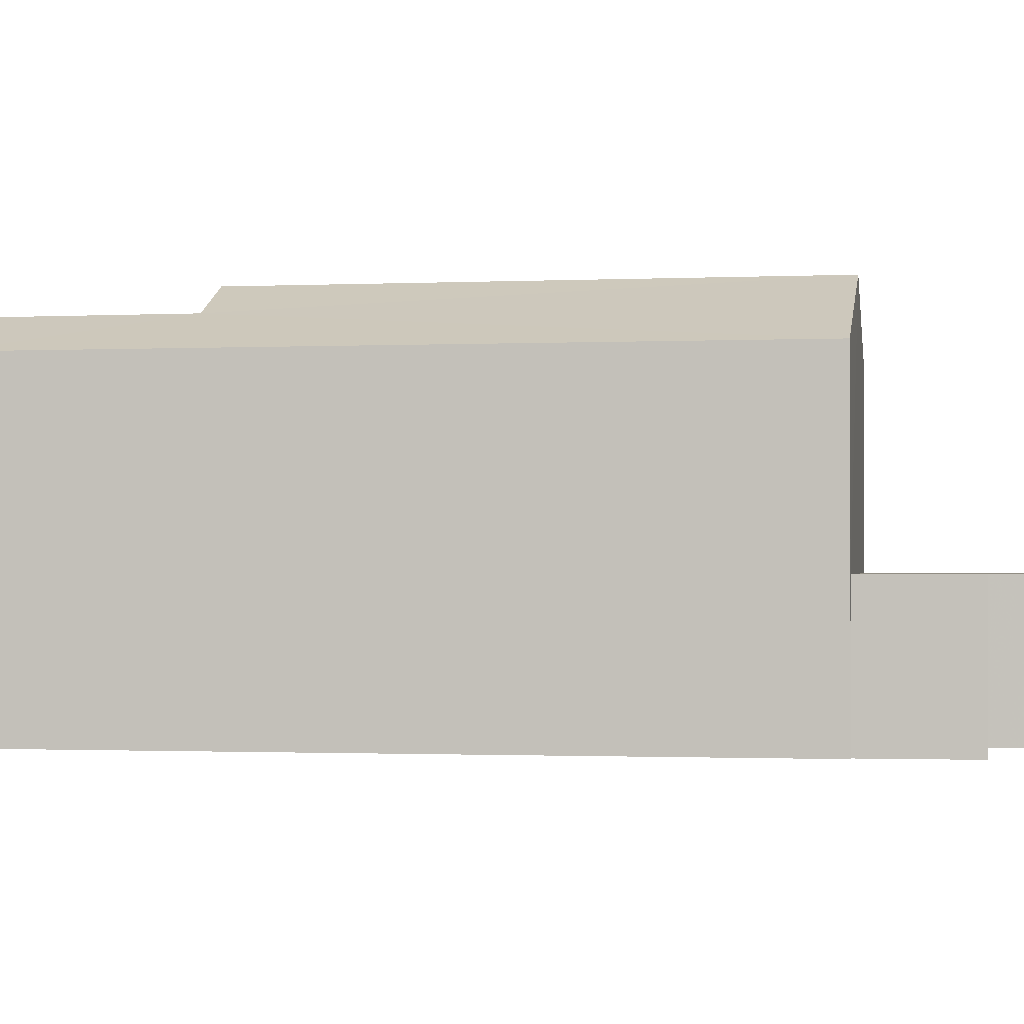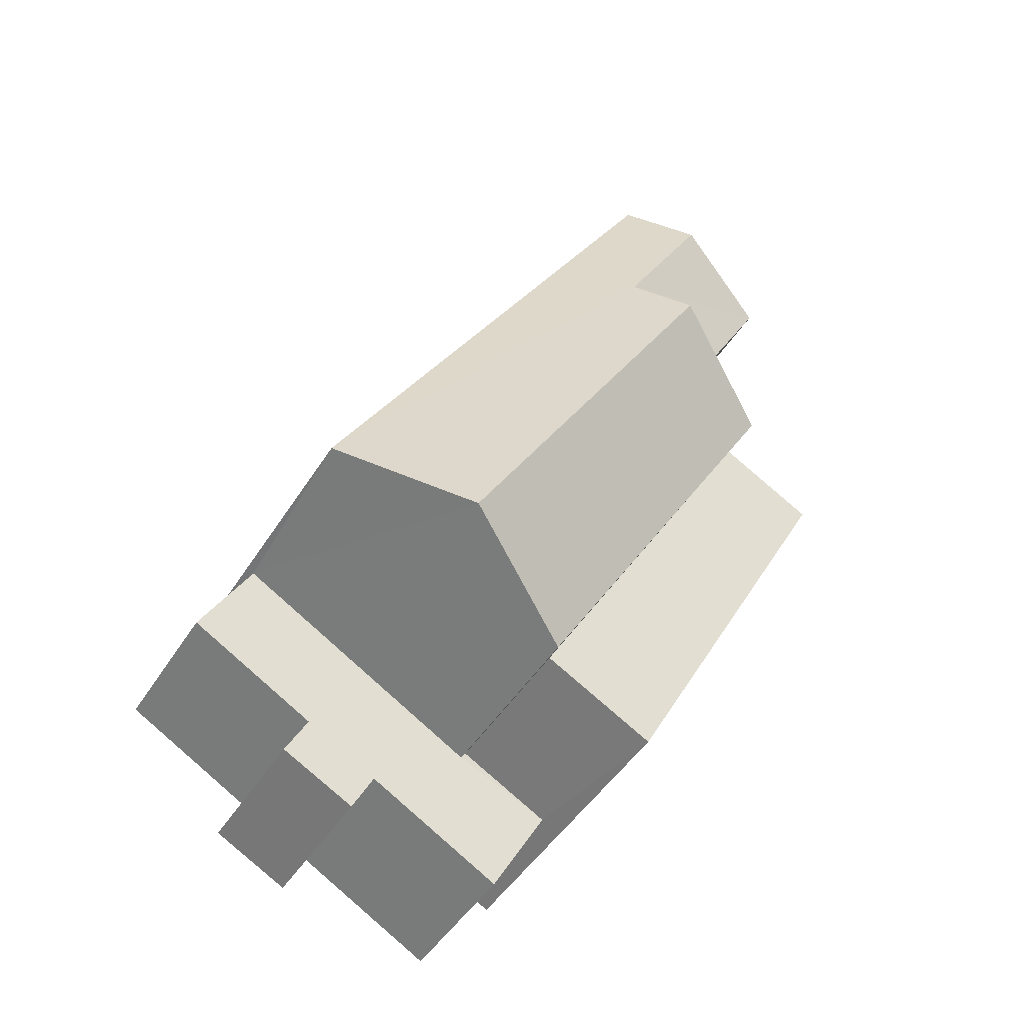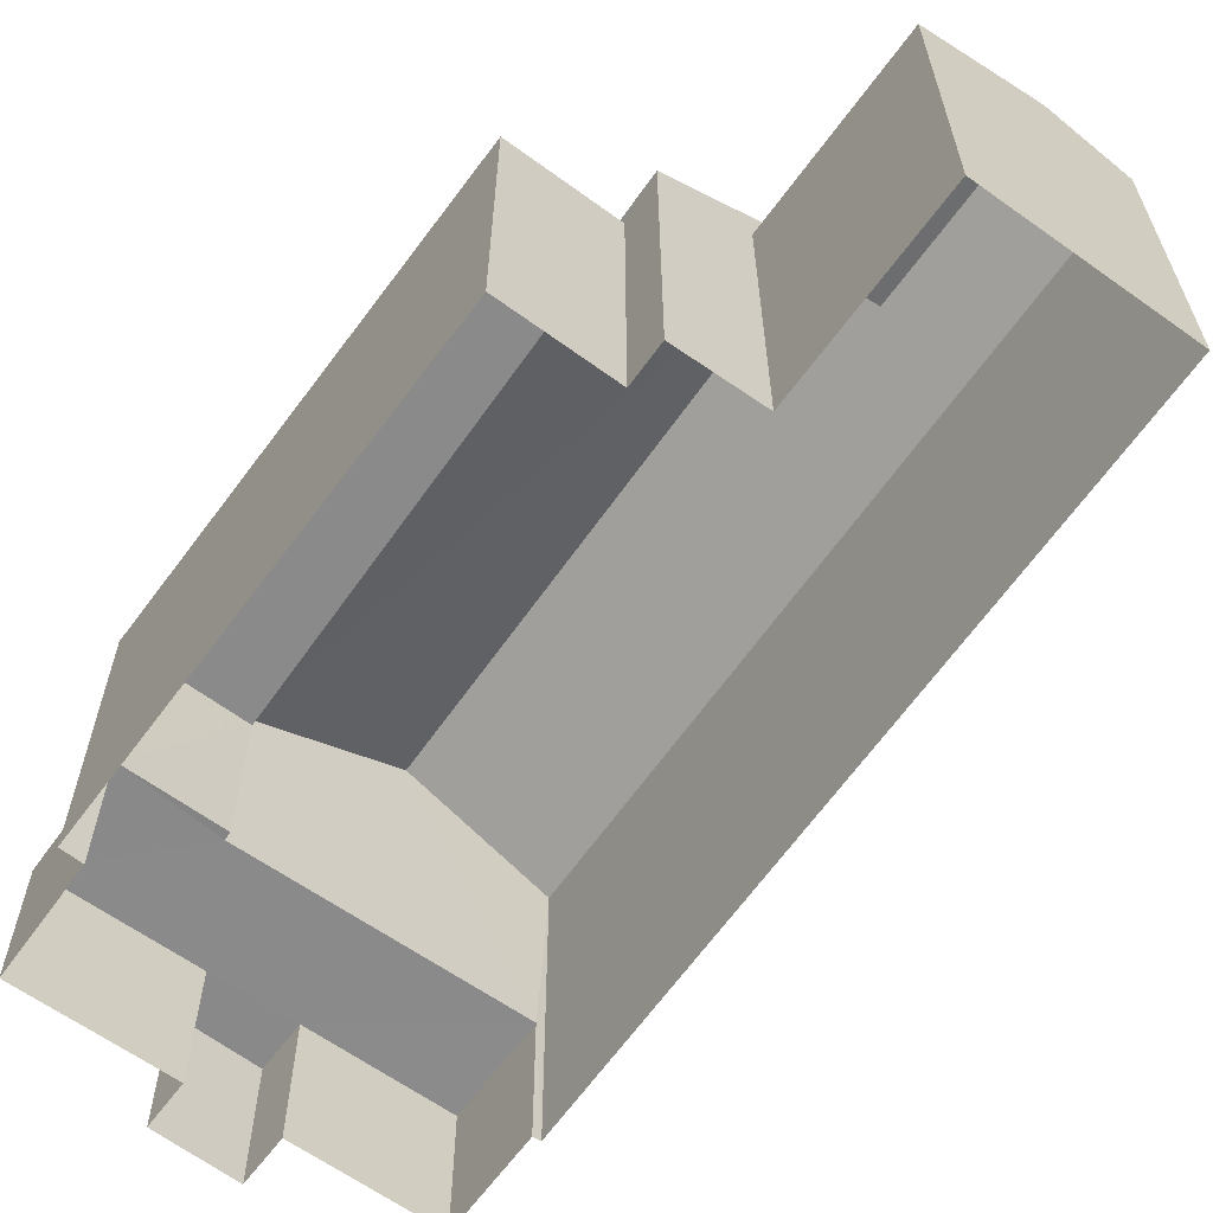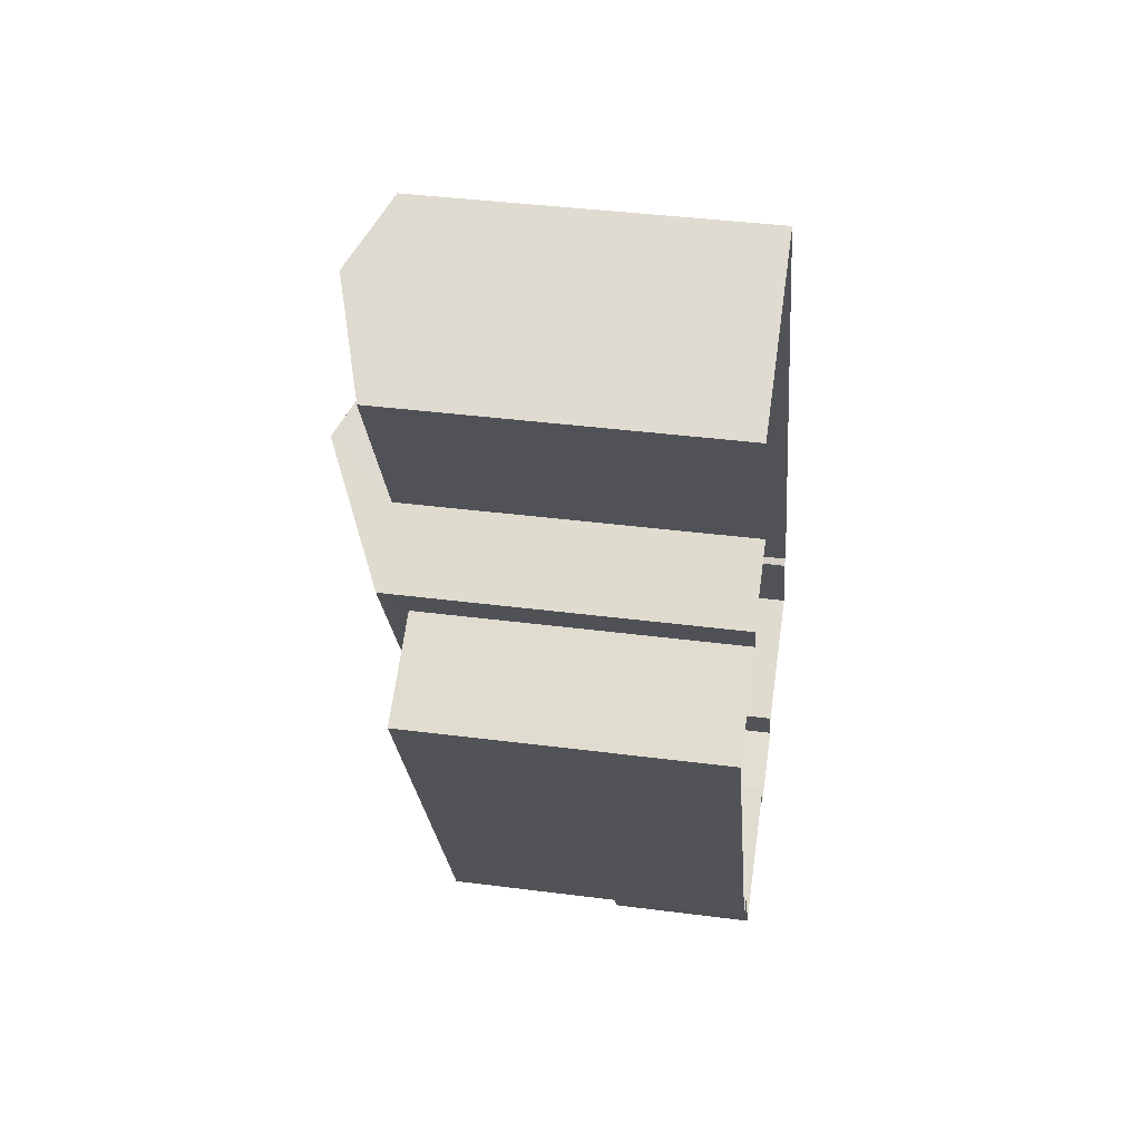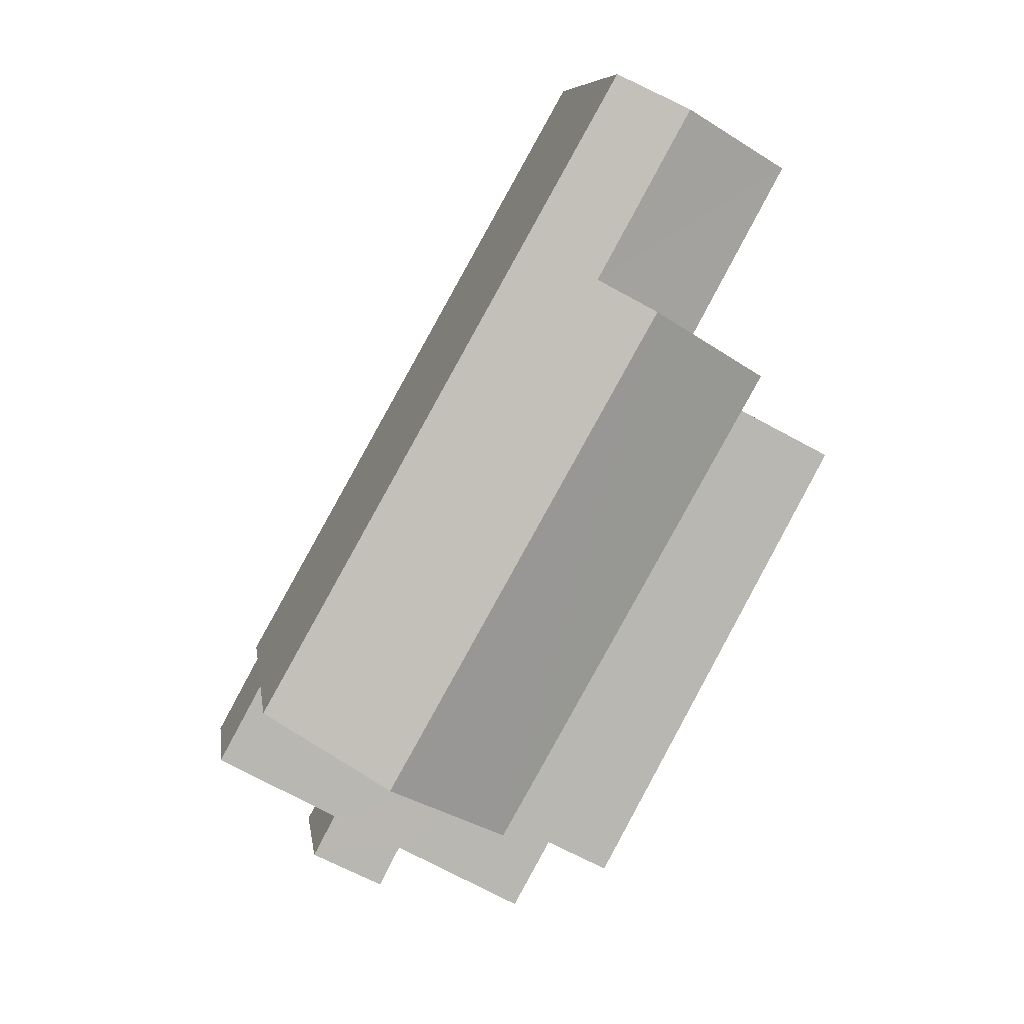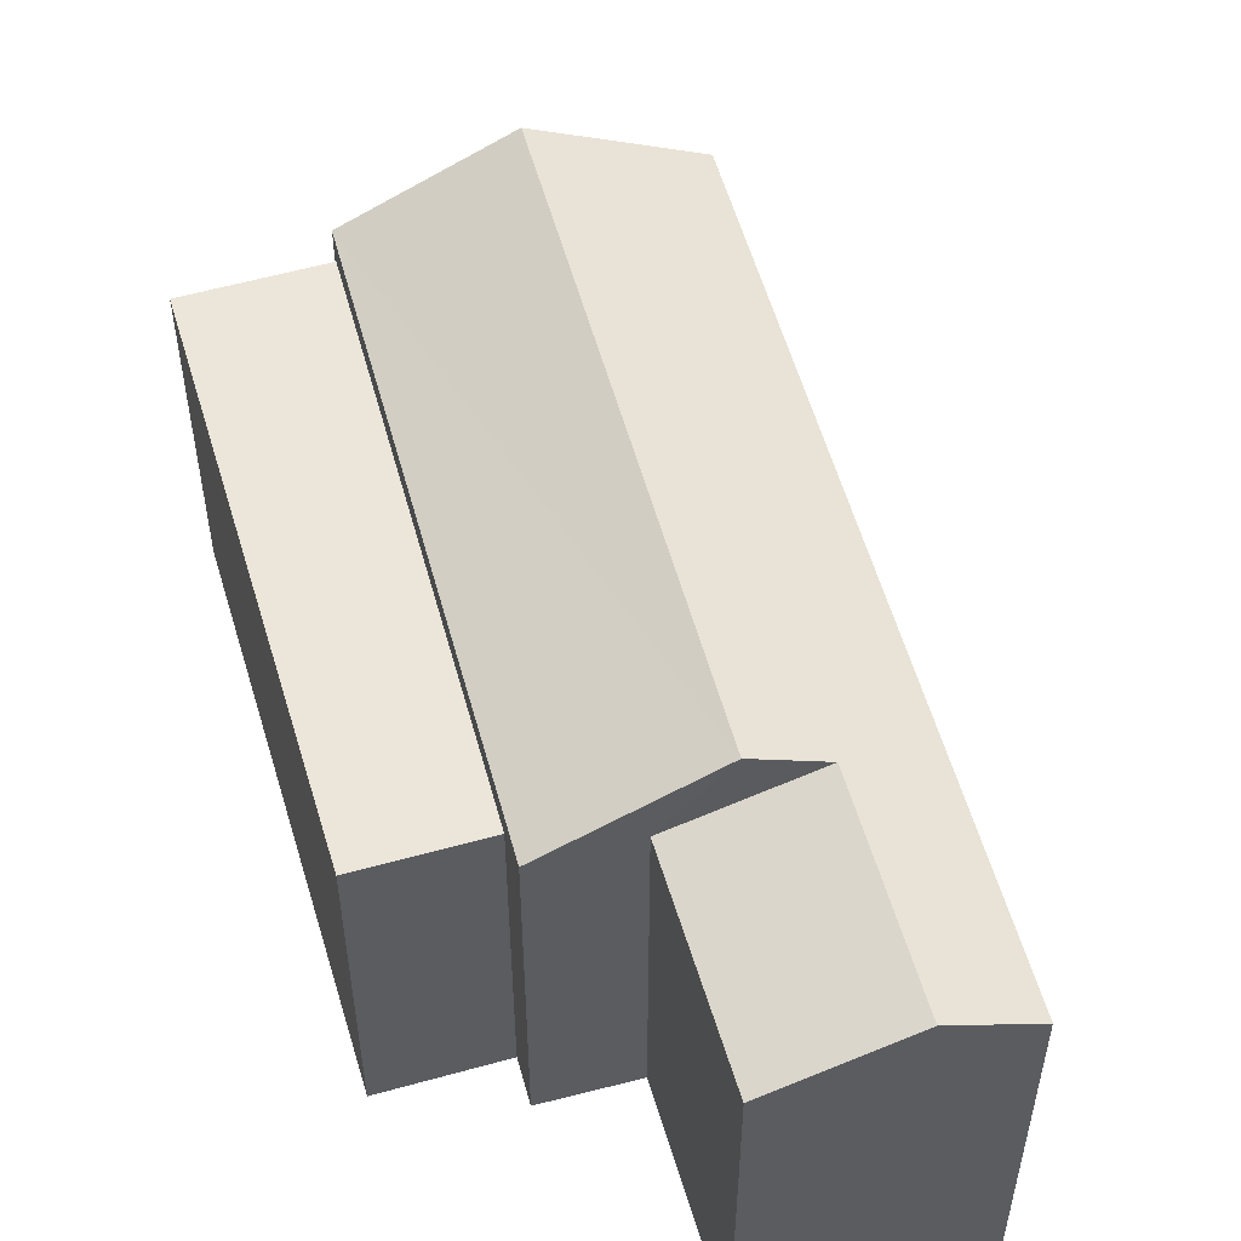
<metadata>
{"format":"obj","ext":"obj","renderer":"f3d","projection":"perspective","resolution":1024,"background":"white","views":[{"elev":-1.2,"azim":-109.6,"up":"+Z"},{"elev":-47.0,"azim":-30.5,"up":"+Y"},{"elev":-63.5,"azim":115.6,"up":"+Z"},{"elev":39.6,"azim":99.1,"up":"+Y"},{"elev":8.2,"azim":-8.1,"up":"+Y"},{"elev":54.8,"azim":135.4,"up":"+Z"}]}
</metadata>
<code>
v -2.24e+05 -1.272e+05 17.13
v -2.24e+05 -1.272e+05 17.13
v -2.24e+05 -1.272e+05 17.13
v -2.24e+05 -1.272e+05 17.13
v -2.24e+05 -1.272e+05 17.13
v -2.24e+05 -1.272e+05 17.13
v -2.24e+05 -1.272e+05 17.13
v -2.24e+05 -1.272e+05 17.13
v -2.24e+05 -1.272e+05 17.13
v -2.24e+05 -1.272e+05 17.13
v -2.24e+05 -1.272e+05 17.13
v -2.24e+05 -1.272e+05 17.13
v -2.24e+05 -1.272e+05 17.13
v -2.24e+05 -1.272e+05 17.13
v -2.24e+05 -1.272e+05 17.13
v -2.24e+05 -1.272e+05 17.13
v -2.24e+05 -1.272e+05 24.89
v -2.24e+05 -1.272e+05 23.61
v -2.24e+05 -1.272e+05 23.61
v -2.24e+05 -1.272e+05 24.89
v -2.24e+05 -1.272e+05 23.15
v -2.24e+05 -1.272e+05 23.15
v -2.24e+05 -1.272e+05 23.15
v -2.24e+05 -1.272e+05 23.15
v -2.24e+05 -1.272e+05 24.32
v -2.24e+05 -1.272e+05 23.61
v -2.24e+05 -1.272e+05 24.3
v -2.24e+05 -1.272e+05 23.61
v -2.24e+05 -1.272e+05 19.98
v -2.24e+05 -1.272e+05 19.98
v -2.24e+05 -1.272e+05 19.98
v -2.24e+05 -1.272e+05 19.98
v -2.24e+05 -1.272e+05 19.98
v -2.24e+05 -1.272e+05 19.98
v -2.24e+05 -1.272e+05 19.98
v -2.24e+05 -1.272e+05 19.98
v -2.24e+05 -1.272e+05 19.98
v -2.24e+05 -1.272e+05 19.98
v -2.24e+05 -1.272e+05 23.61
v -2.24e+05 -1.272e+05 23.61
f 1 2 3
f 4 5 6
f 1 3 7
f 5 8 7
f 9 6 5
f 3 10 11
f 11 12 13
f 14 9 5
f 15 16 14
f 11 13 15
f 7 3 14
f 7 14 5
f 14 3 11
f 15 14 11
f 17 18 19
f 17 20 18
f 21 22 23
f 21 24 22
f 25 26 27
f 25 28 26
f 29 30 31
f 29 32 33
f 32 34 33
f 35 30 29
f 36 37 38
f 37 33 38
f 35 29 37
f 37 29 33
f 20 25 39
f 39 25 40
f 20 17 25
f 40 25 27
f 15 34 16
f 15 33 34
f 15 13 38
f 33 15 38
f 9 14 32
f 9 32 39
f 39 32 20
f 32 29 20
f 29 18 20
f 14 16 34
f 32 14 34
f 8 21 7
f 31 24 29
f 24 18 29
f 19 21 8
f 18 21 19
f 18 24 21
f 5 4 26
f 28 5 26
f 3 2 30
f 2 22 30
f 30 24 31
f 30 22 24
f 37 10 35
f 37 11 10
f 40 6 9
f 39 40 9
f 21 23 1
f 7 21 1
f 8 28 19
f 19 28 17
f 8 5 28
f 17 28 25
f 36 13 12
f 36 38 13
f 4 6 26
f 26 40 27
f 26 6 40
f 37 36 12
f 11 37 12
f 22 2 1
f 23 22 1
f 3 35 10
f 3 30 35

</code>
